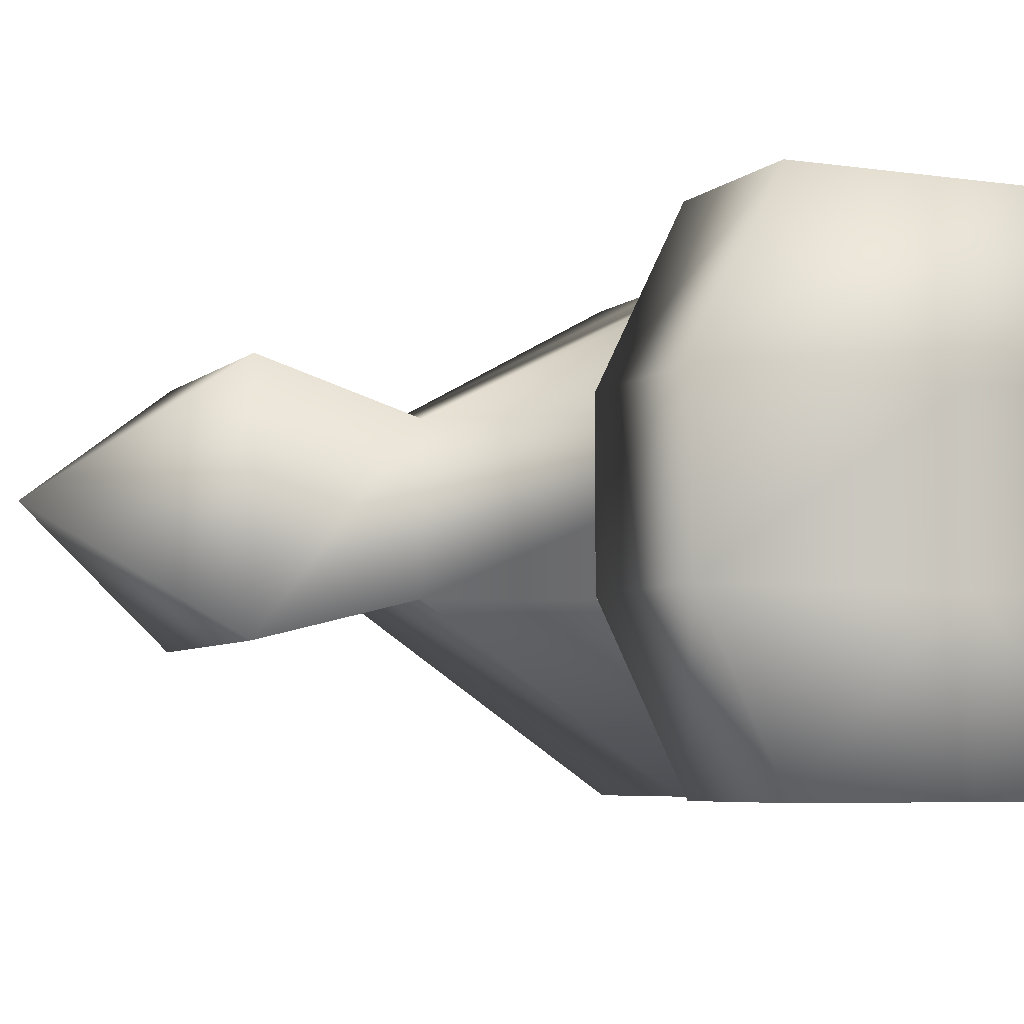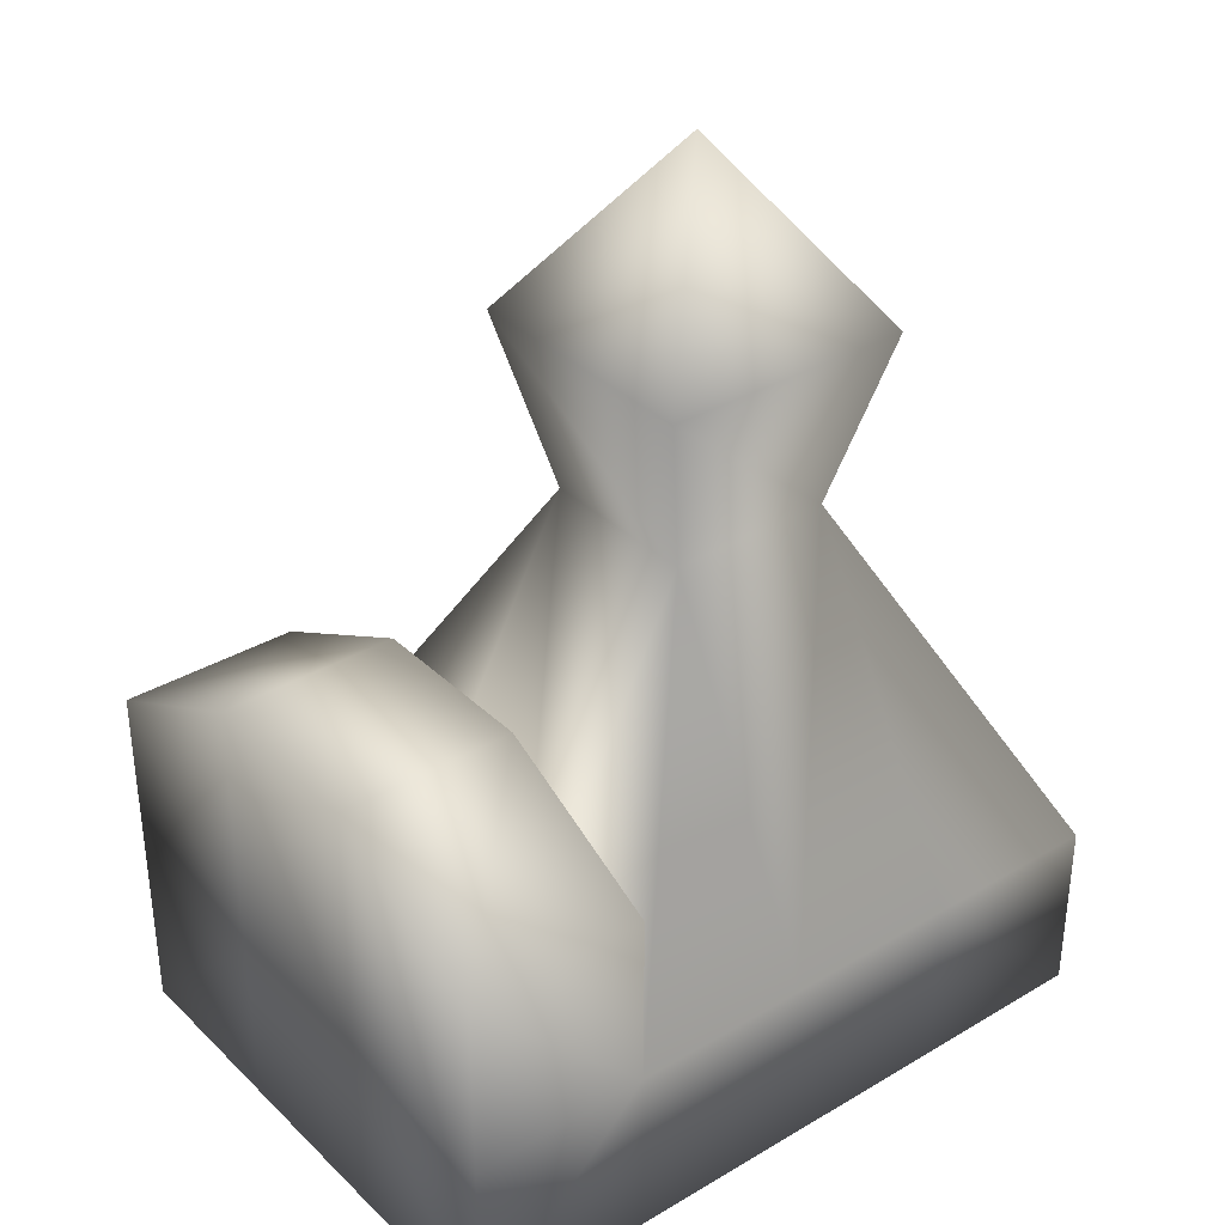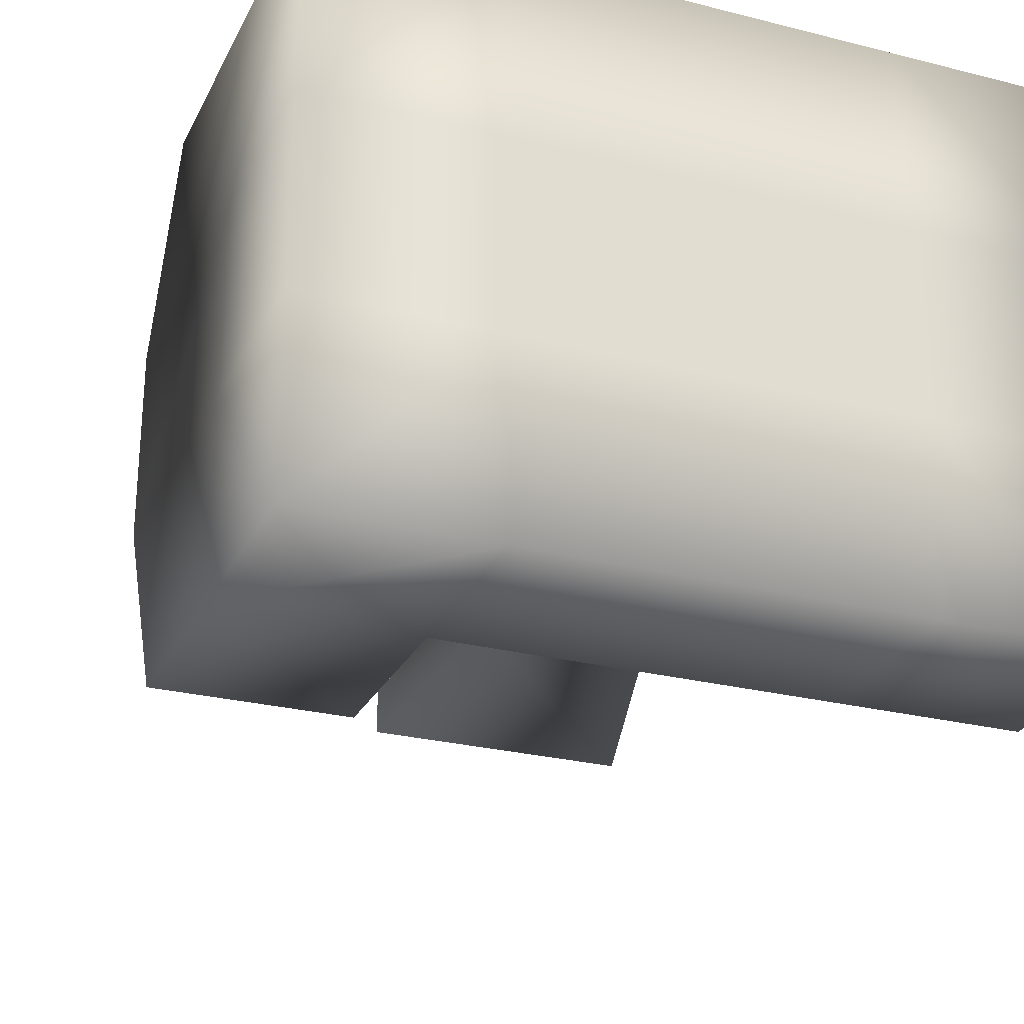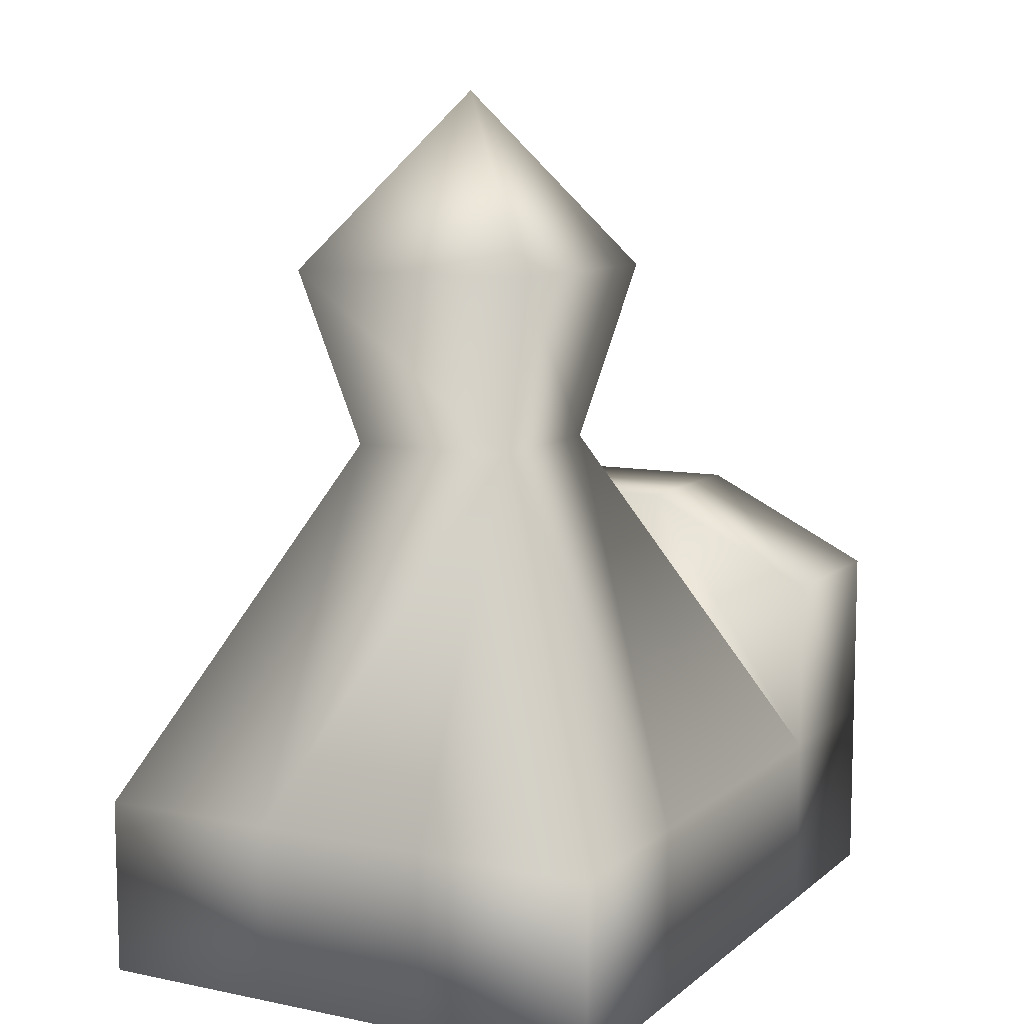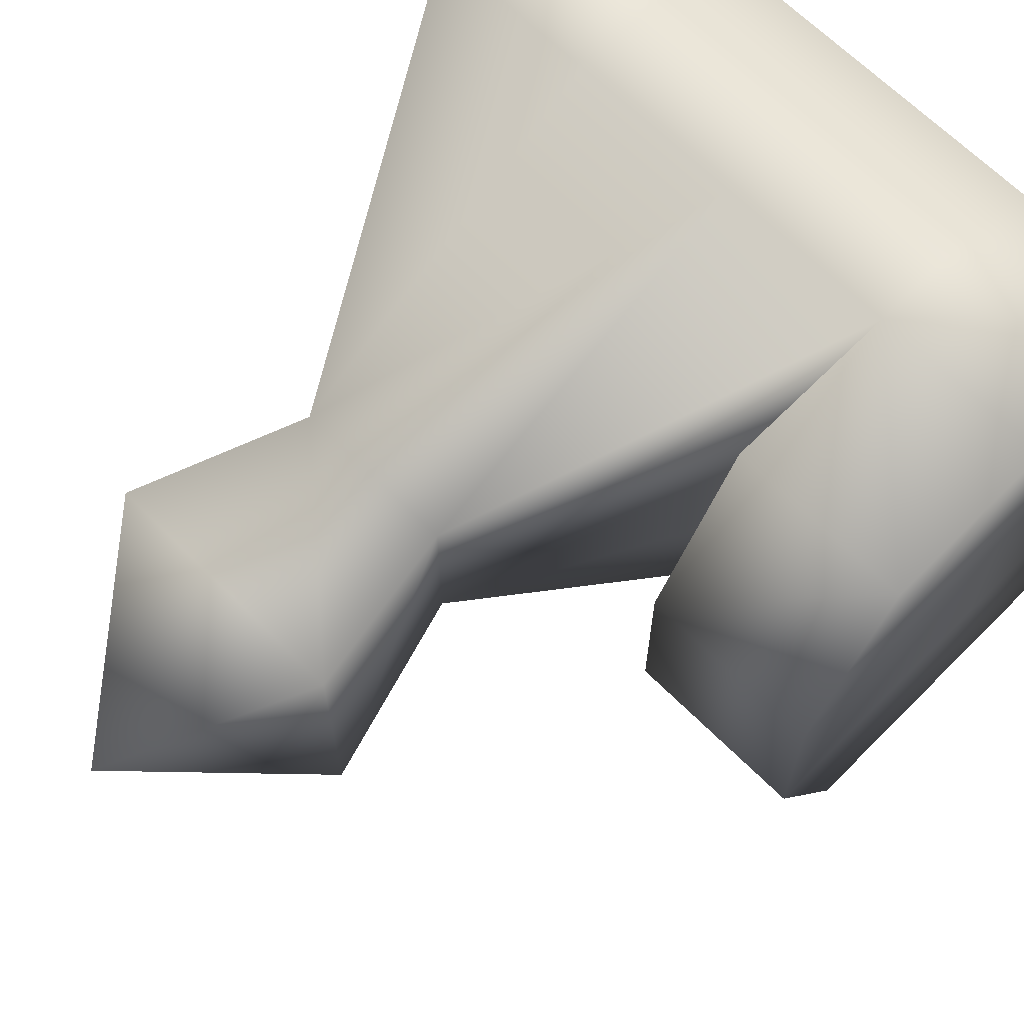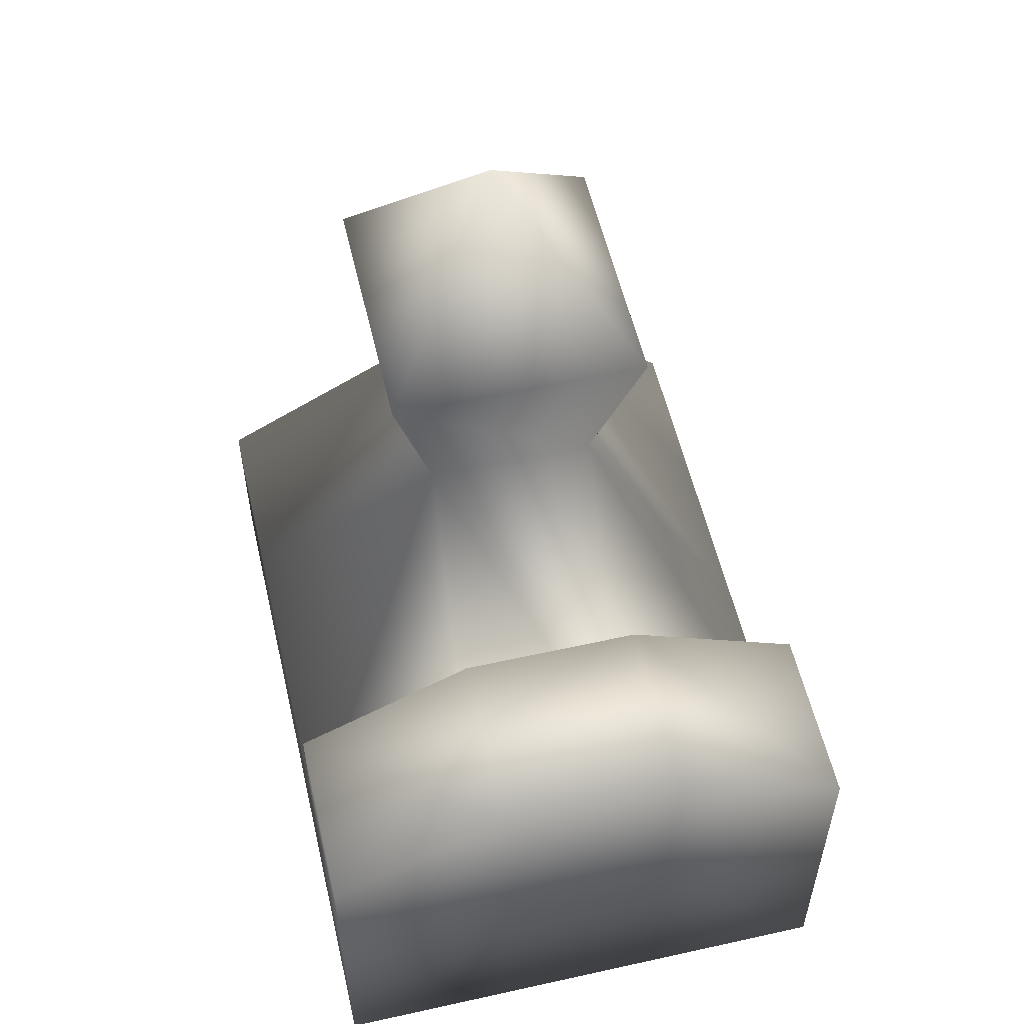
<metadata>
{"format":"obj","ext":"obj","renderer":"f3d","projection":"perspective","resolution":1024,"background":"white","views":[{"elev":-5.7,"azim":-114.1,"up":"+Z"},{"elev":34.3,"azim":-38.4,"up":"+Y"},{"elev":-26.6,"azim":-21.7,"up":"+Z"},{"elev":9.4,"azim":118.0,"up":"+Y"},{"elev":66.7,"azim":-135.1,"up":"+Z"},{"elev":56.2,"azim":-103.1,"up":"+Y"}]}
</metadata>
<code>
o Box01_sep19
v 1.001 -2.172 -1.001
v 2.001 -2.172 -1.001
v 1.001 -2.172 -2.001
v 2.001 -2.172 -2.001
v 1.001 -1.172 -1.001
v 2.001 -1.172 -1.001
v 0.9703 0.8282 -2.032
v 2.001 -1.172 -2.001
v 1.001 -2.172 -3.001
v 2.001 -2.172 -3.001
v 0.9703 0.8282 -2.97
v 2.001 -1.172 -3.001
v 1.001 -2.172 -4.001
v 2.001 -2.172 -4.001
v 1.001 -1.172 -4.001
v 2.001 -1.172 -4.001
v 0.001 -2.172 -1.001
v 0.001 -2.172 -2.001
v 0.001 -1.172 -1.001
v 0.03168 0.8282 -2.032
v 0.001 -2.172 -3.001
v 0.03168 0.8282 -2.97
v 0.001 -2.172 -4.001
v 0.001 -1.172 -4.001
v -0.999 -2.172 -1.001
v -0.999 -2.172 -2.001
v -0.999 -1.172 -1.001
v -0.999 -1.172 -2.001
v -0.999 -2.172 -3.001
v -0.999 -1.172 -3.001
v -0.999 -2.172 -4.001
v -0.999 -1.172 -4.001
v 1.216 1.828 -1.786
v 1.216 1.828 -3.216
v -0.2137 1.828 -1.786
v -0.2137 1.828 -3.216
v 0.501 2.828 -2.501
v -1.999 -2.172 -1.001
v -1.999 -2.172 -2.001
v -1.999 -1.172 -1.001
v -1.999 -1.172 -2.001
v -1.999 -2.172 -3.001
v -1.999 -1.172 -3.001
v -1.999 -2.172 -4.001
v -1.999 -1.172 -4.001
v -0.999 -0.1718 -1.001
v -0.999 0.3282 -2.001
v -0.999 0.3282 -3.001
v -0.999 -0.1718 -4.001
v -1.999 -0.1718 -1.001
v -1.999 0.3282 -2.001
v -1.999 0.3282 -3.001
v -1.999 -0.1718 -4.001
g Box01_sep19_01 - Default
f 1 3 4 2
f 1 17 18 3
f 2 6 5 1
f 3 9 10 4
f 3 18 21 9
f 4 8 6 2
f 4 10 12 8
f 5 19 17 1
f 6 7 5
f 6 8 7
f 7 20 19 5
f 7 33 35 20
f 8 12 11 7
f 9 13 14 10
f 9 21 23 13
f 10 14 16 12
f 11 16 15
f 11 34 33 7
f 12 16 11
f 13 15 16 14
f 13 23 24 15
f 15 24 22 11
f 17 25 26 18
f 18 26 29 21
f 19 27 25 17
f 20 27 19
f 20 28 27
f 20 35 36 22
f 21 29 31 23
f 22 30 28 20
f 22 32 30
f 22 36 34 11
f 23 31 32 24
f 24 32 22
f 25 38 39 26
f 26 39 42 29
f 27 40 38 25
f 27 46 50 40
f 28 47 46 27
f 29 42 44 31
f 30 48 47 28
f 31 44 45 32
f 32 49 48 30
f 33 37 35
f 34 37 33
f 35 37 36
f 36 37 34
f 38 40 41 39
f 40 50 51 41
f 41 43 42 39
f 41 51 52 43
f 43 45 44 42
f 43 52 53 45
f 45 53 49 32
f 47 51 50 46
f 48 52 51 47
f 49 53 52 48

</code>
